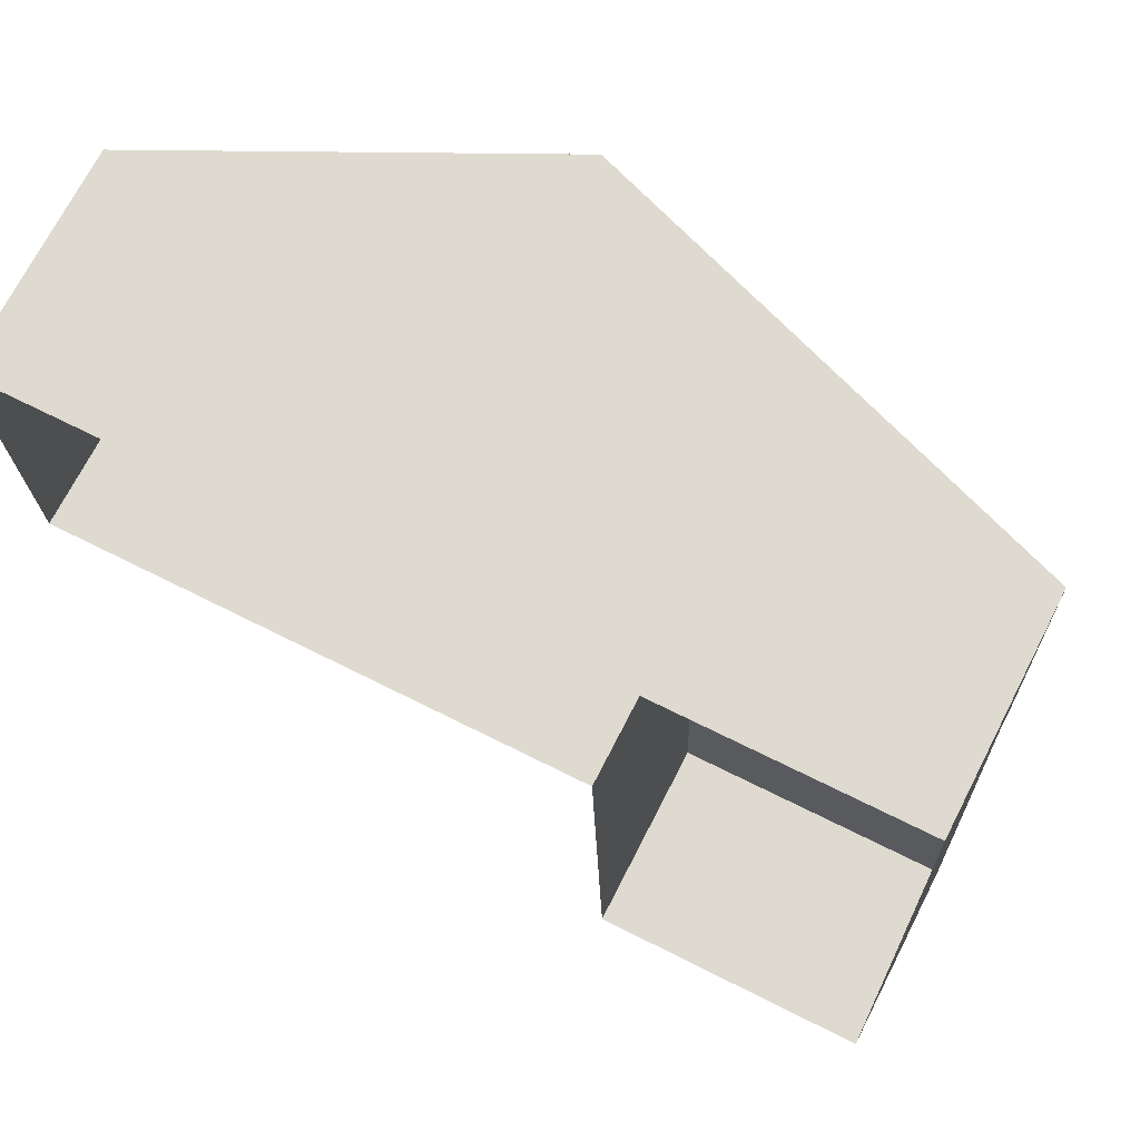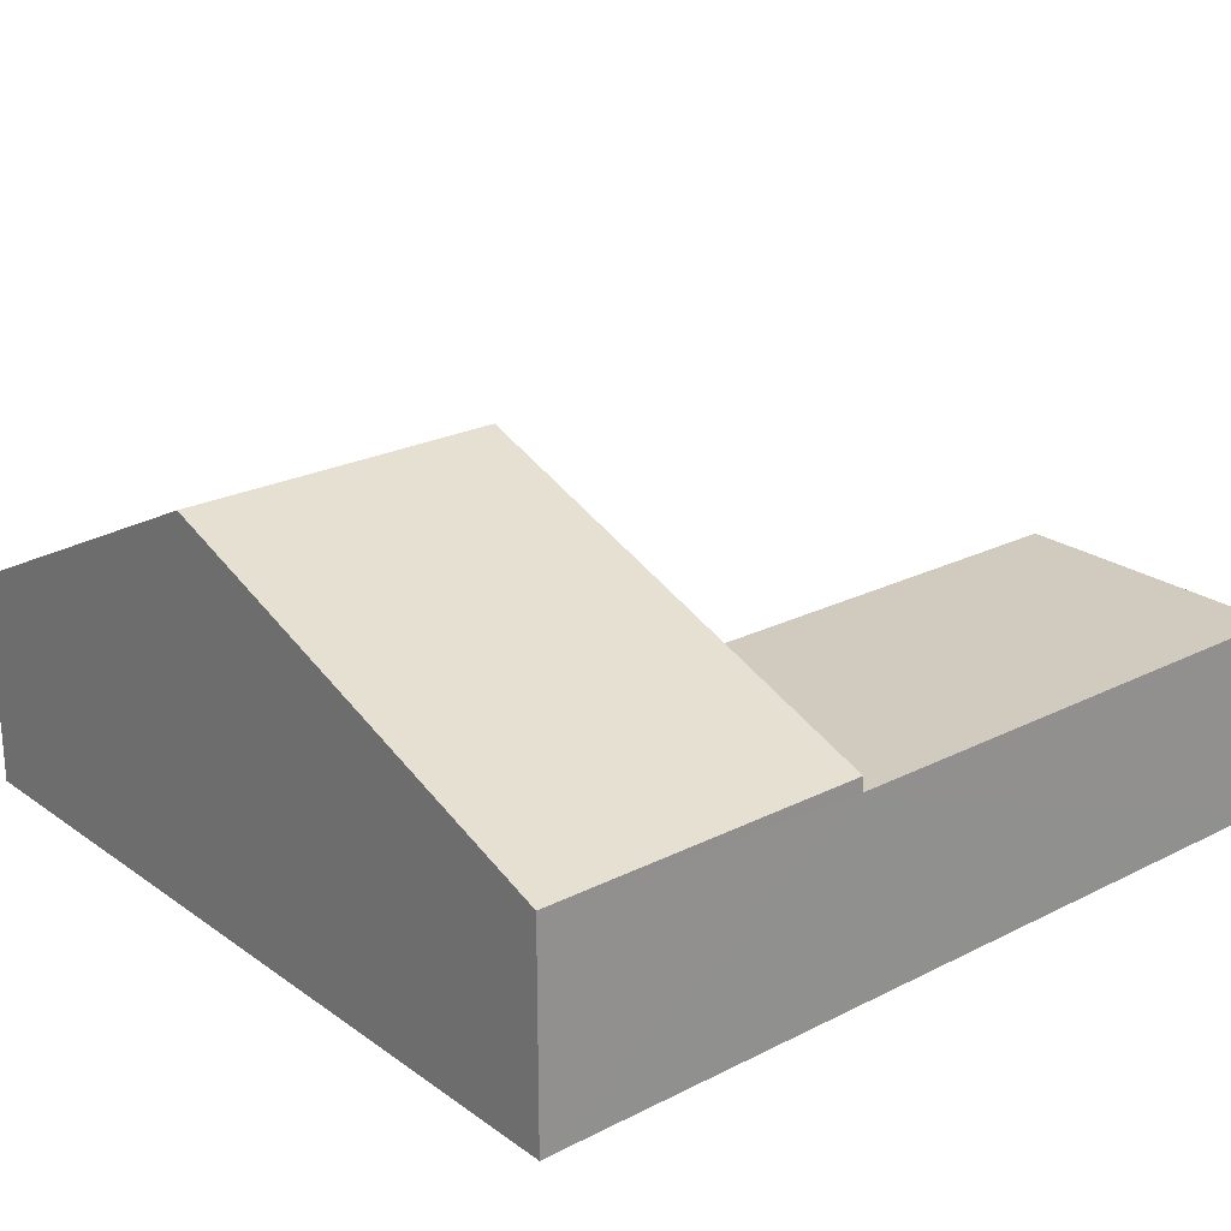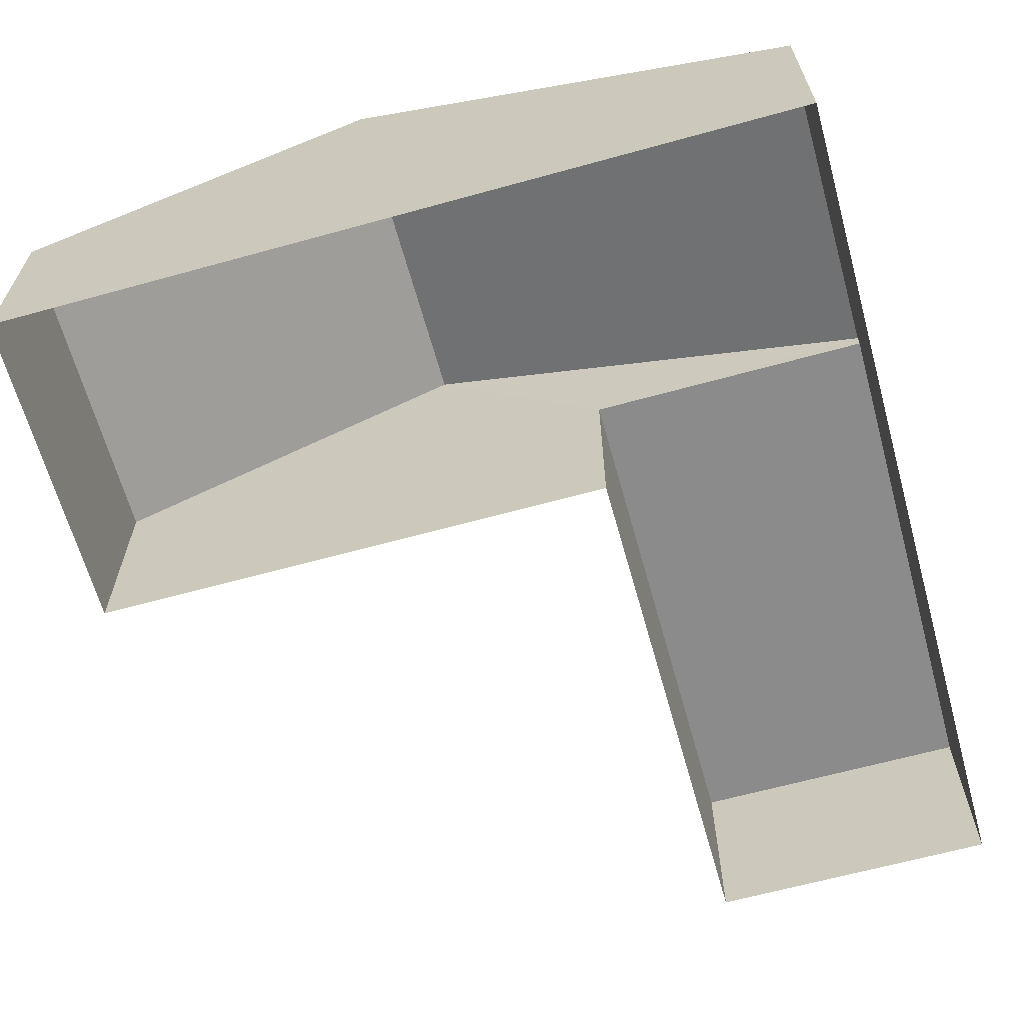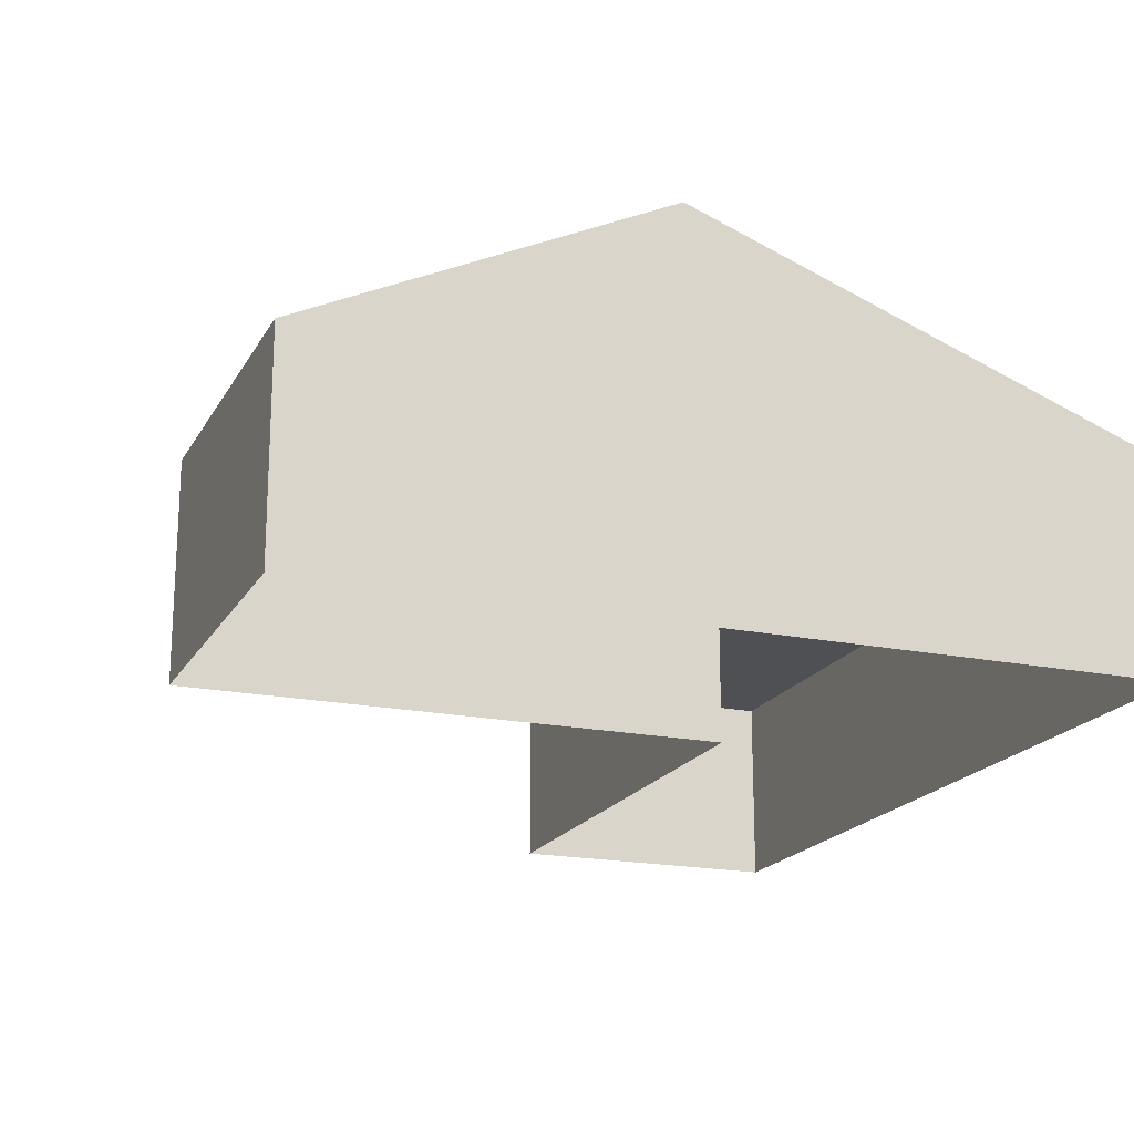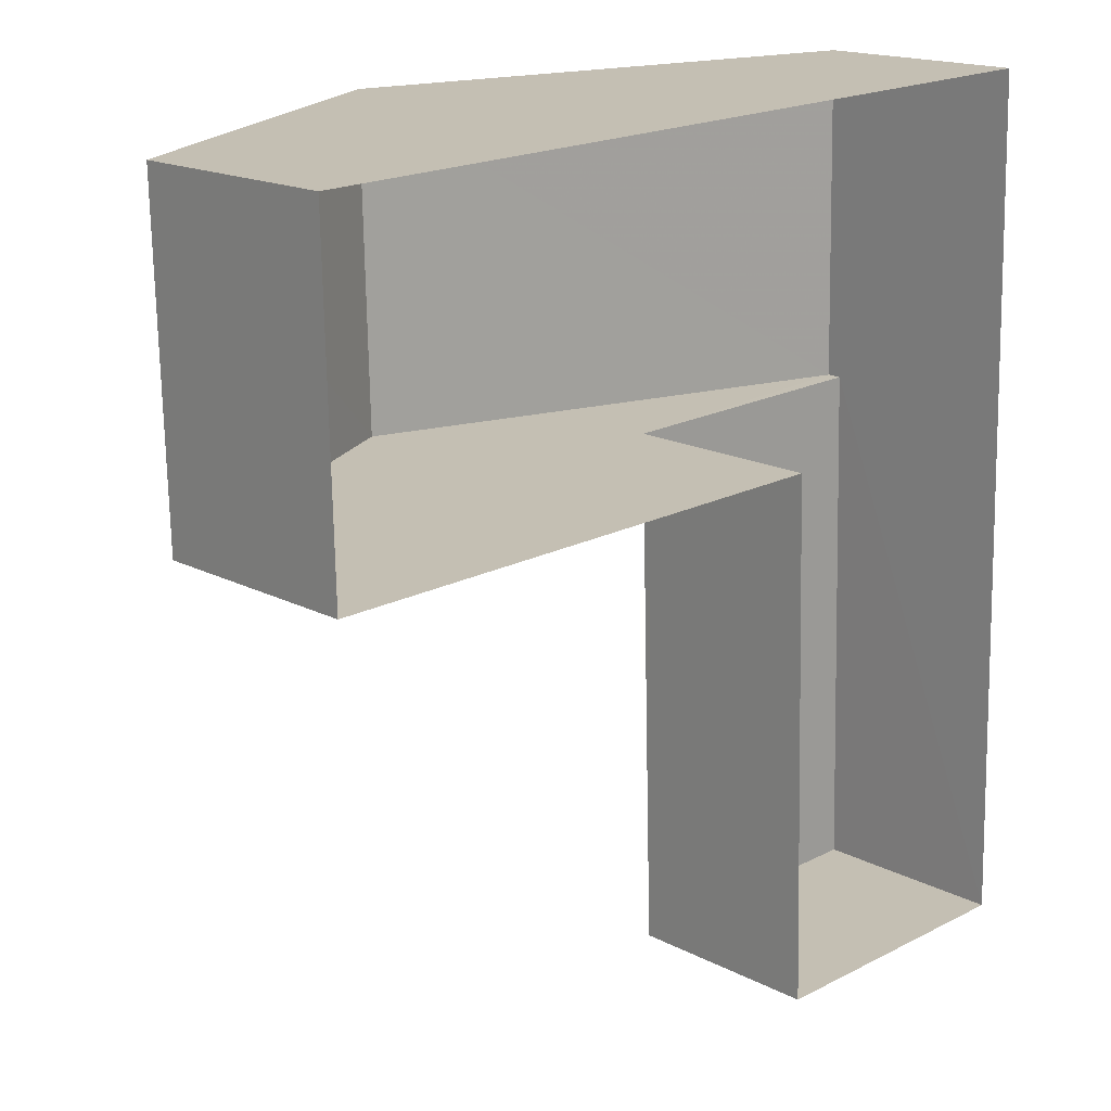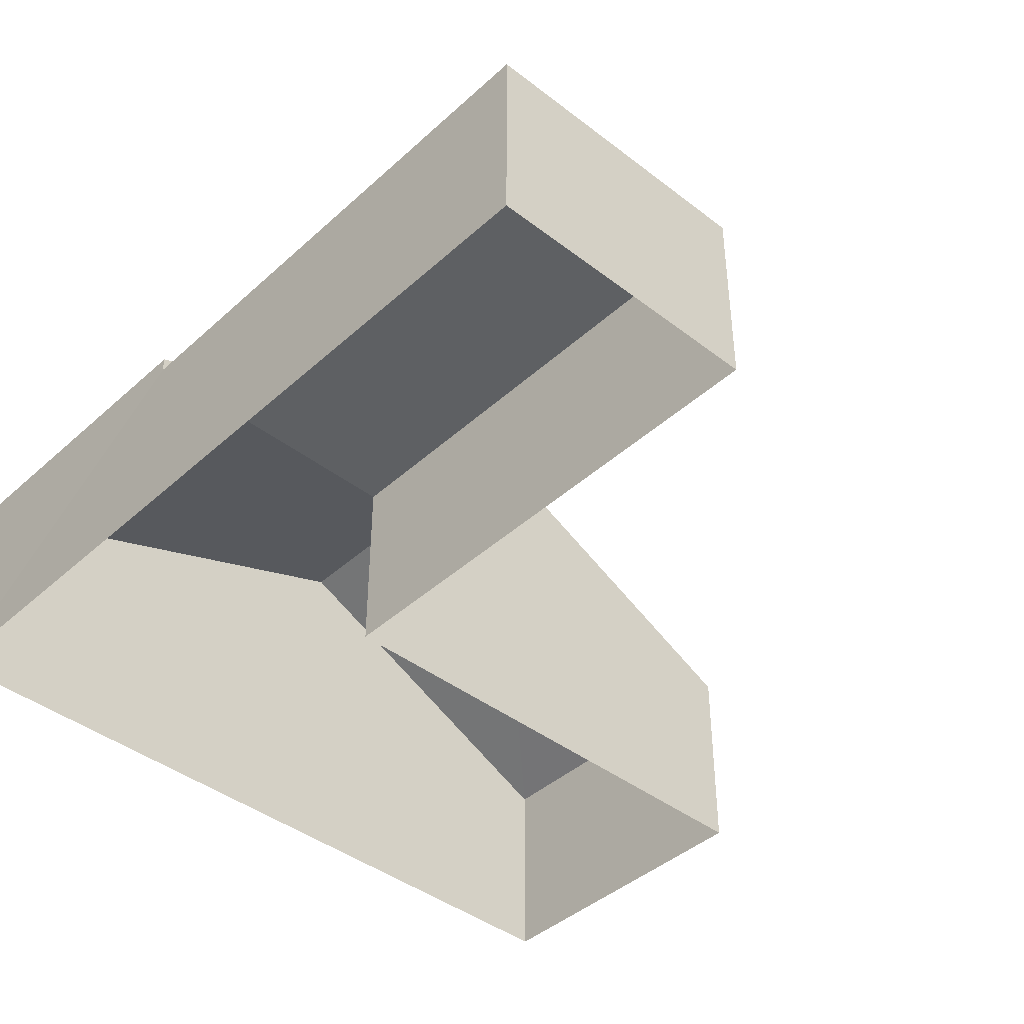
<metadata>
{"format":"obj","ext":"obj","renderer":"f3d","projection":"perspective","resolution":1024,"background":"white","views":[{"elev":71.2,"azim":-153.1,"up":"+Y"},{"elev":23.3,"azim":-131.9,"up":"+Z"},{"elev":-64.0,"azim":-166.1,"up":"+Z"},{"elev":-19.1,"azim":157.1,"up":"+Z"},{"elev":17.0,"azim":136.3,"up":"+Y"},{"elev":-42.1,"azim":-44.4,"up":"+Z"}]}
</metadata>
<code>
v -3.73e+05 -1.042e+05 27.73
v -3.73e+05 -1.042e+05 27.73
v -3.73e+05 -1.041e+05 27.73
v -3.73e+05 -1.041e+05 27.73
v -3.73e+05 -1.042e+05 27.73
v -3.73e+05 -1.042e+05 27.73
v -3.73e+05 -1.042e+05 31.37
v -3.73e+05 -1.042e+05 31.37
v -3.73e+05 -1.042e+05 31.37
v -3.73e+05 -1.042e+05 31.37
v -3.73e+05 -1.041e+05 34.75
v -3.73e+05 -1.042e+05 31.64
v -3.73e+05 -1.042e+05 34.75
v -3.73e+05 -1.041e+05 31.64
v -3.73e+05 -1.041e+05 31.64
v -3.73e+05 -1.042e+05 31.64
f 1 2 3
f 3 2 4
f 4 2 5
f 2 6 5
f 7 8 9
f 7 10 8
f 11 12 13
f 11 14 12
f 13 15 11
f 13 16 15
f 2 9 6
f 2 7 9
f 16 1 3
f 15 16 3
f 2 1 7
f 12 10 7
f 12 7 13
f 7 1 16
f 7 16 13
f 8 5 6
f 9 8 6
f 5 10 4
f 4 10 14
f 5 8 10
f 14 10 12
f 15 3 11
f 3 4 11
f 4 14 11

</code>
